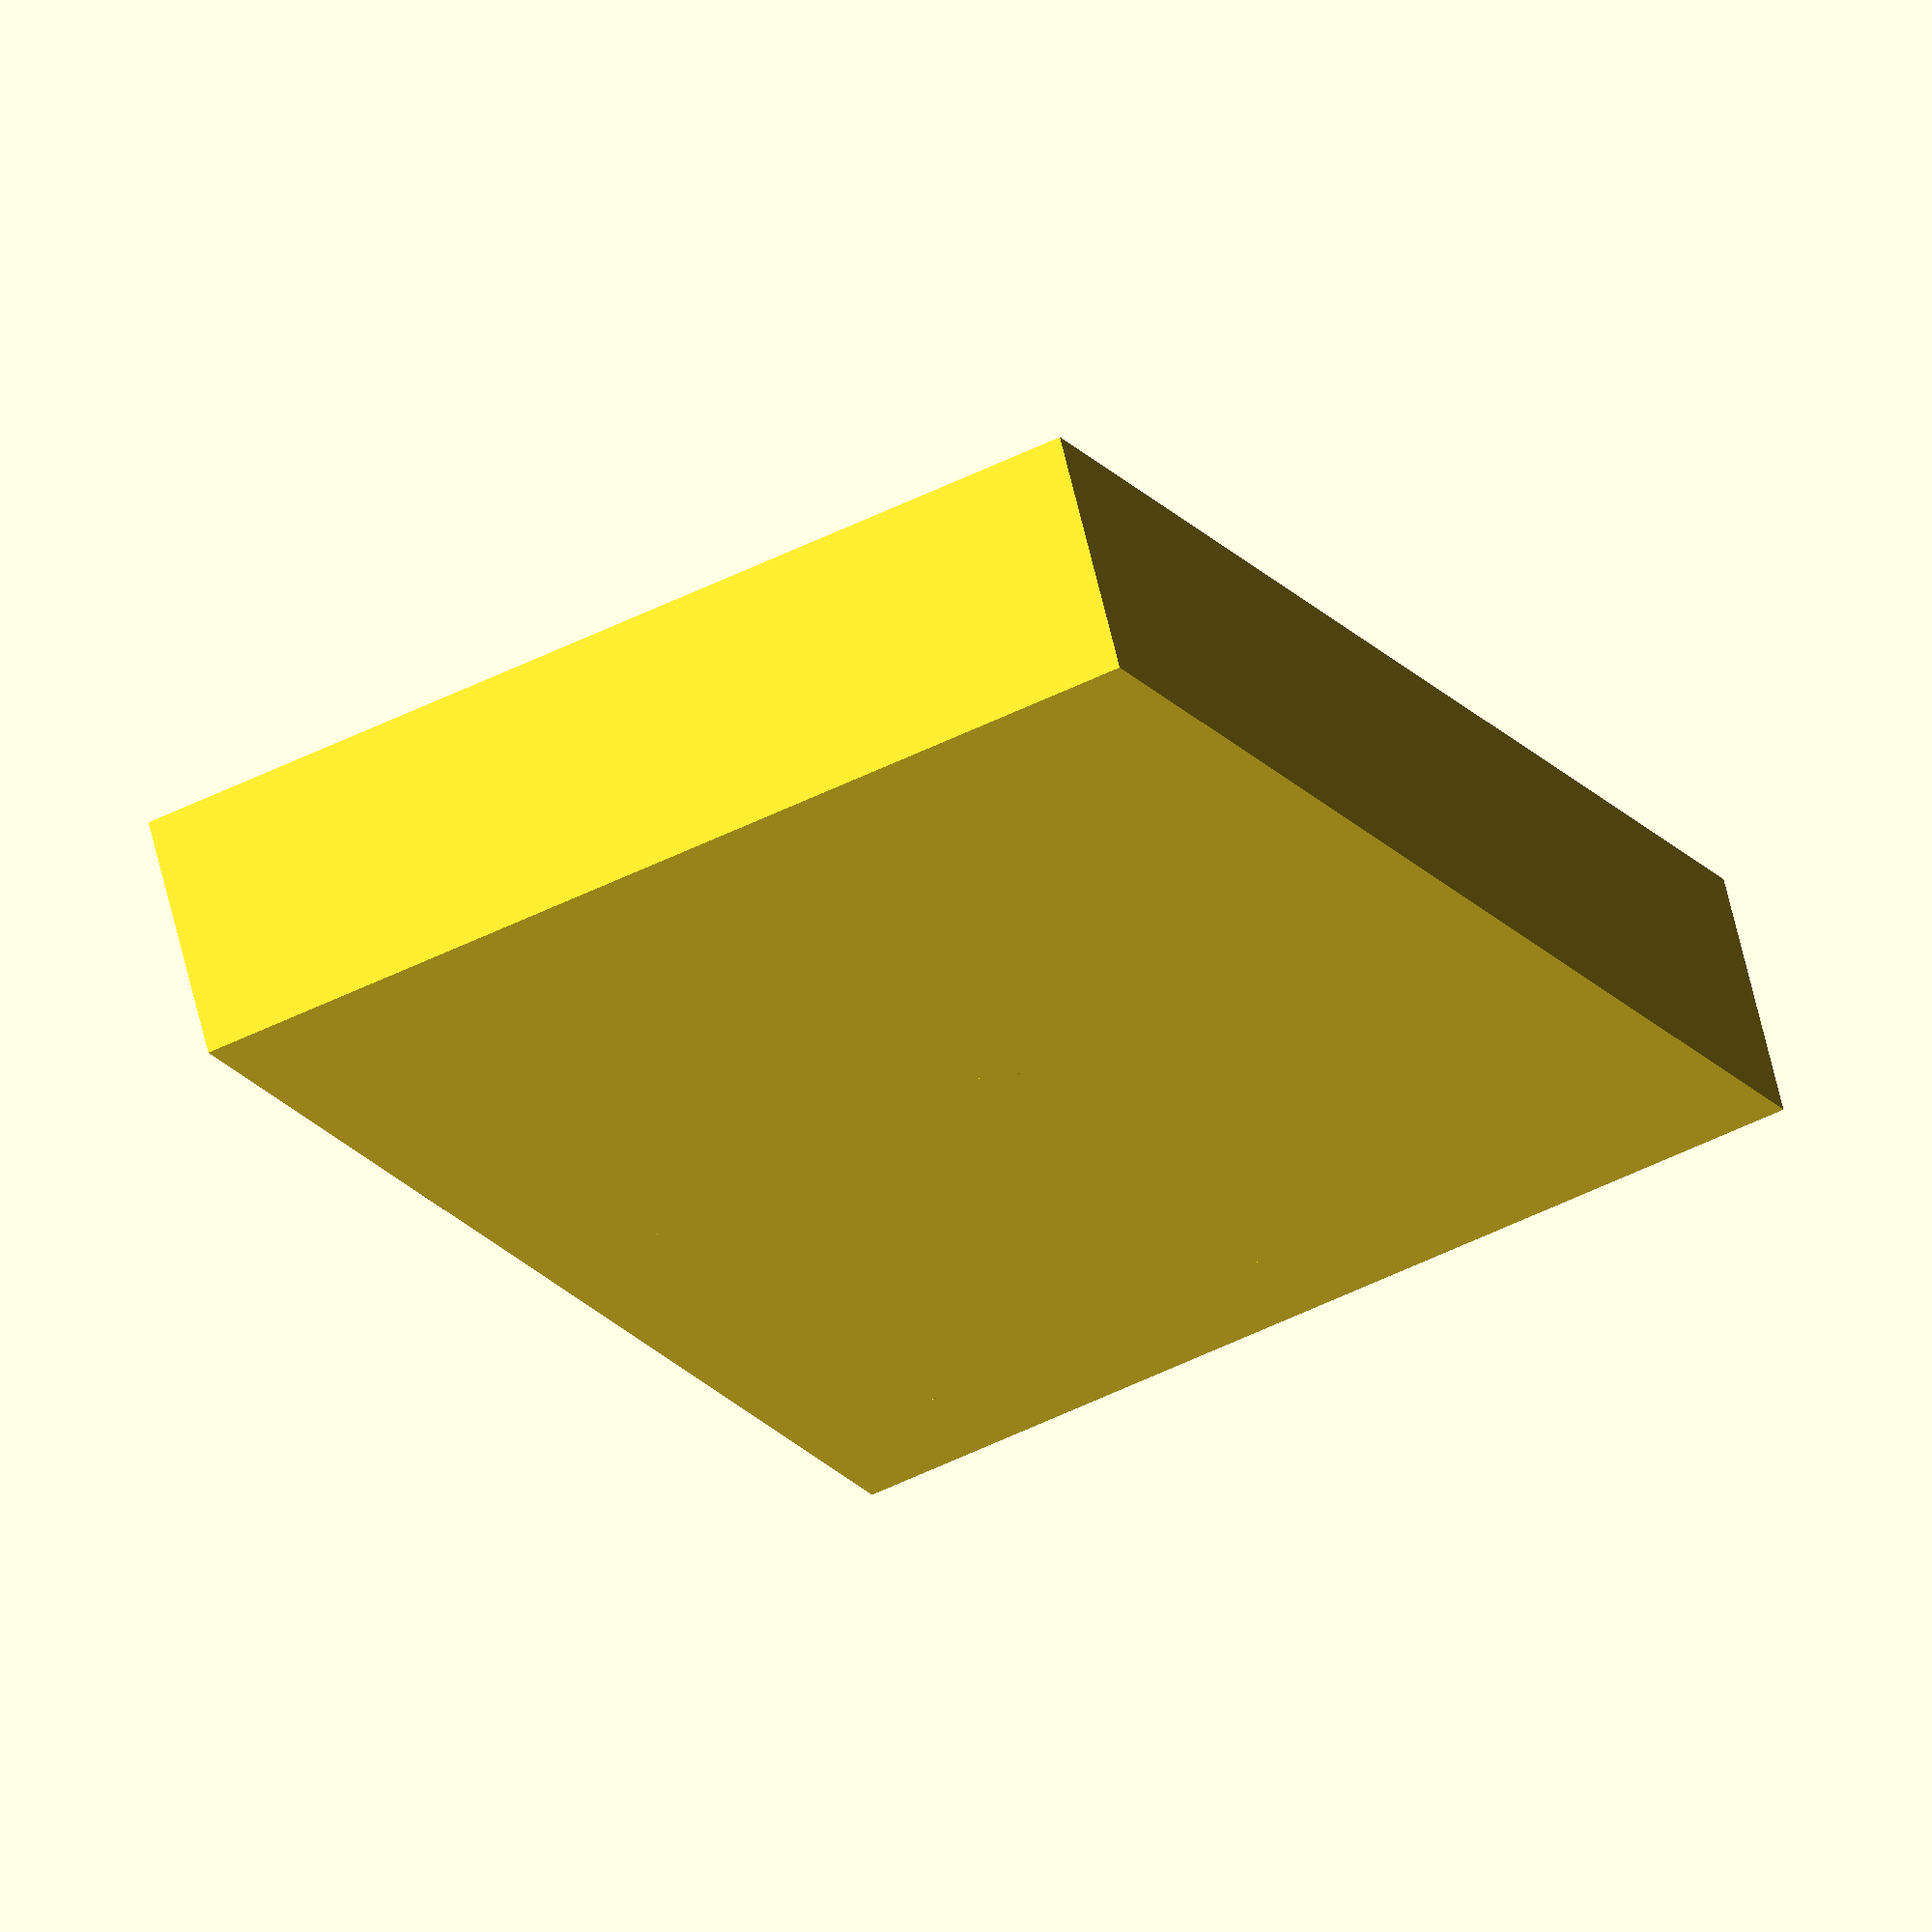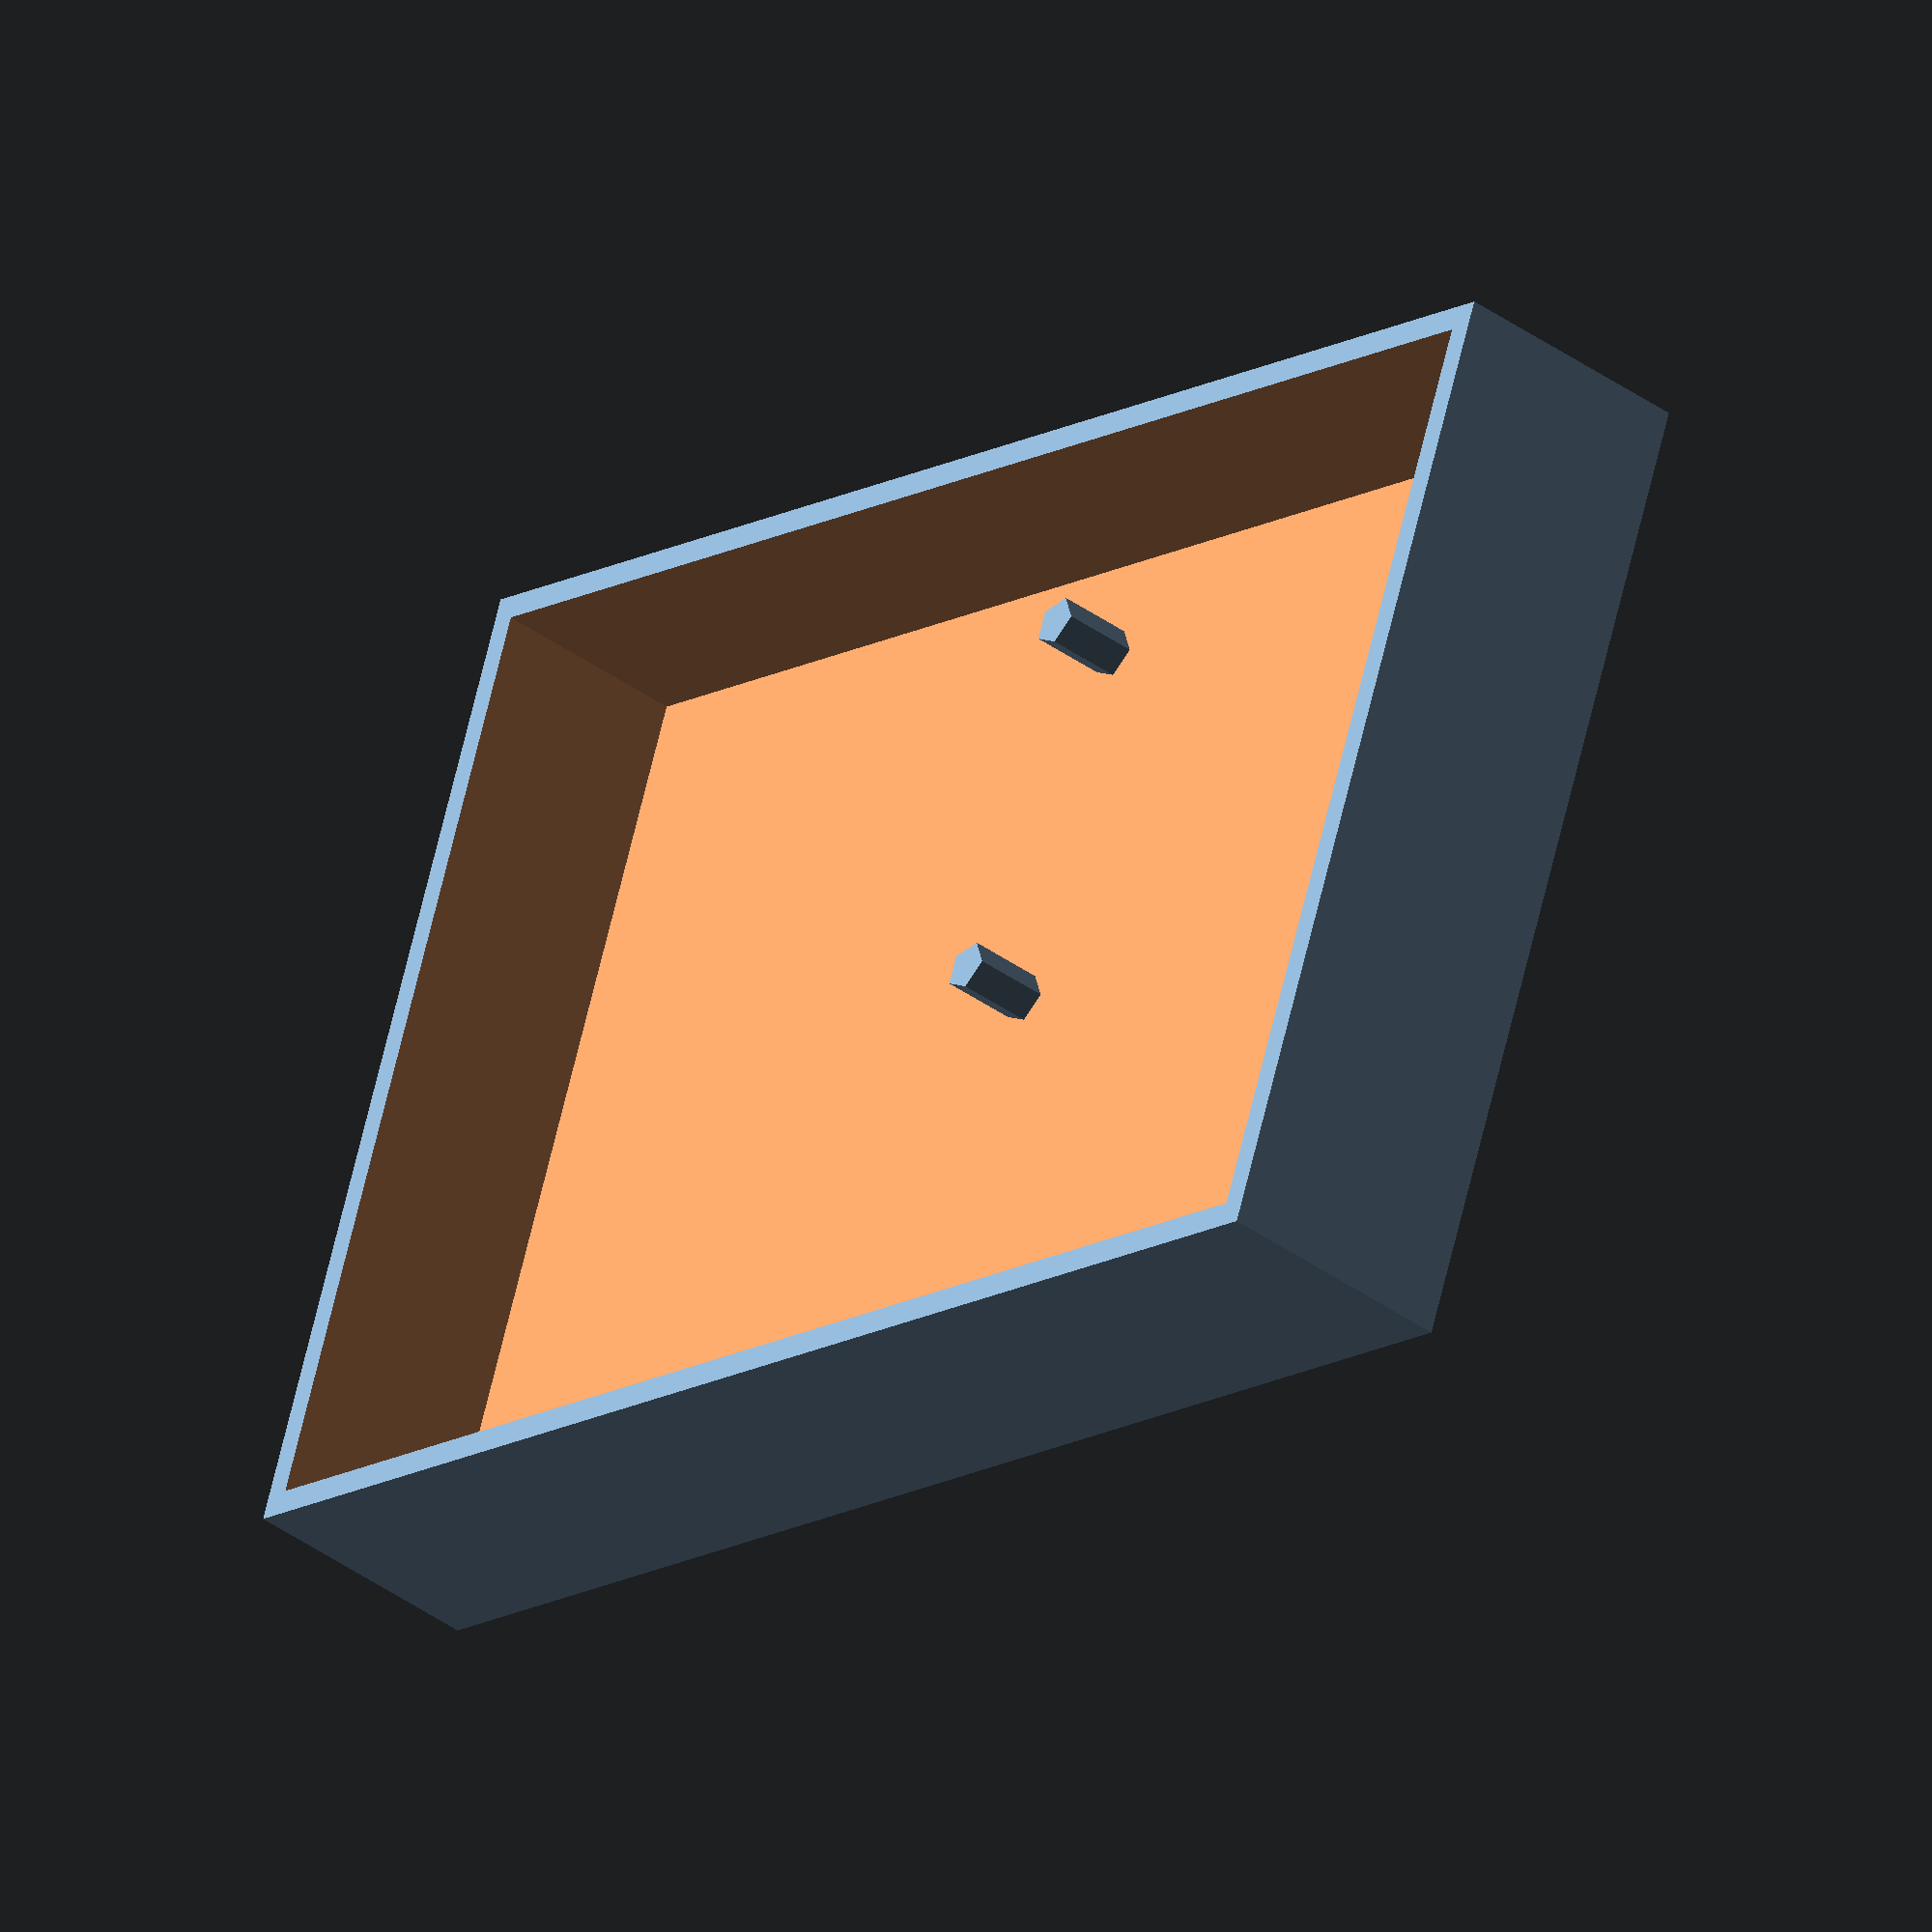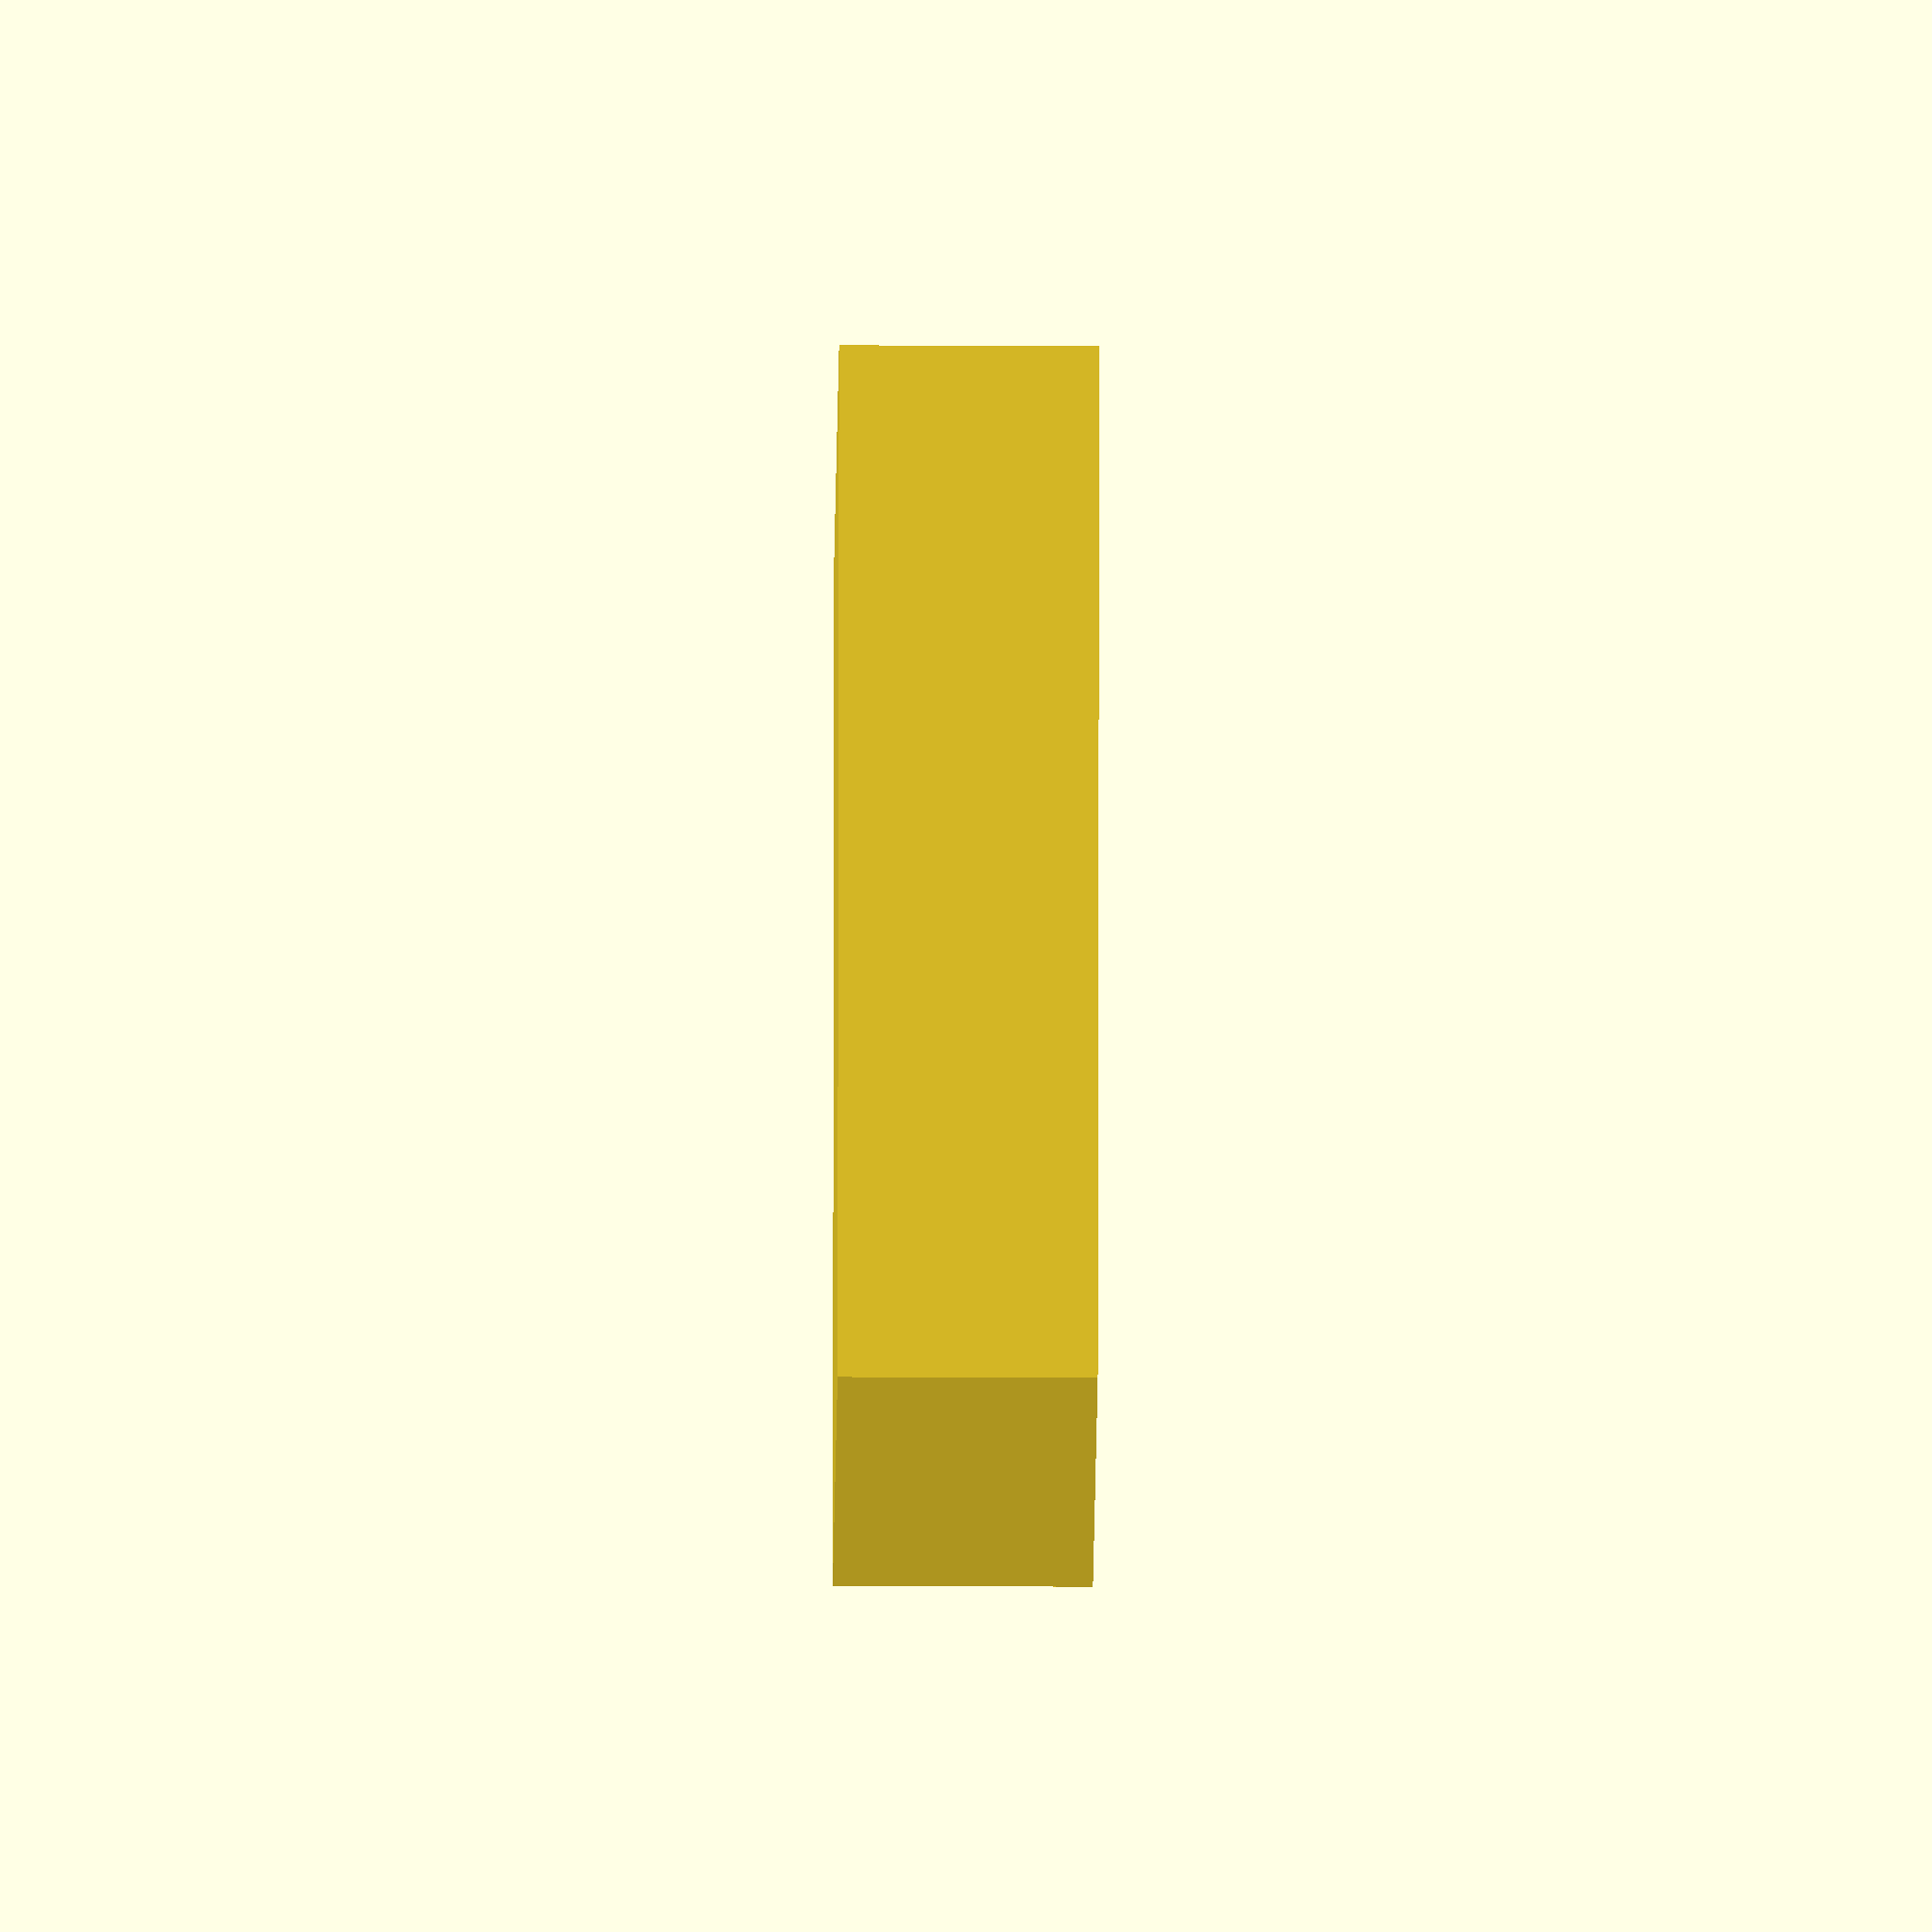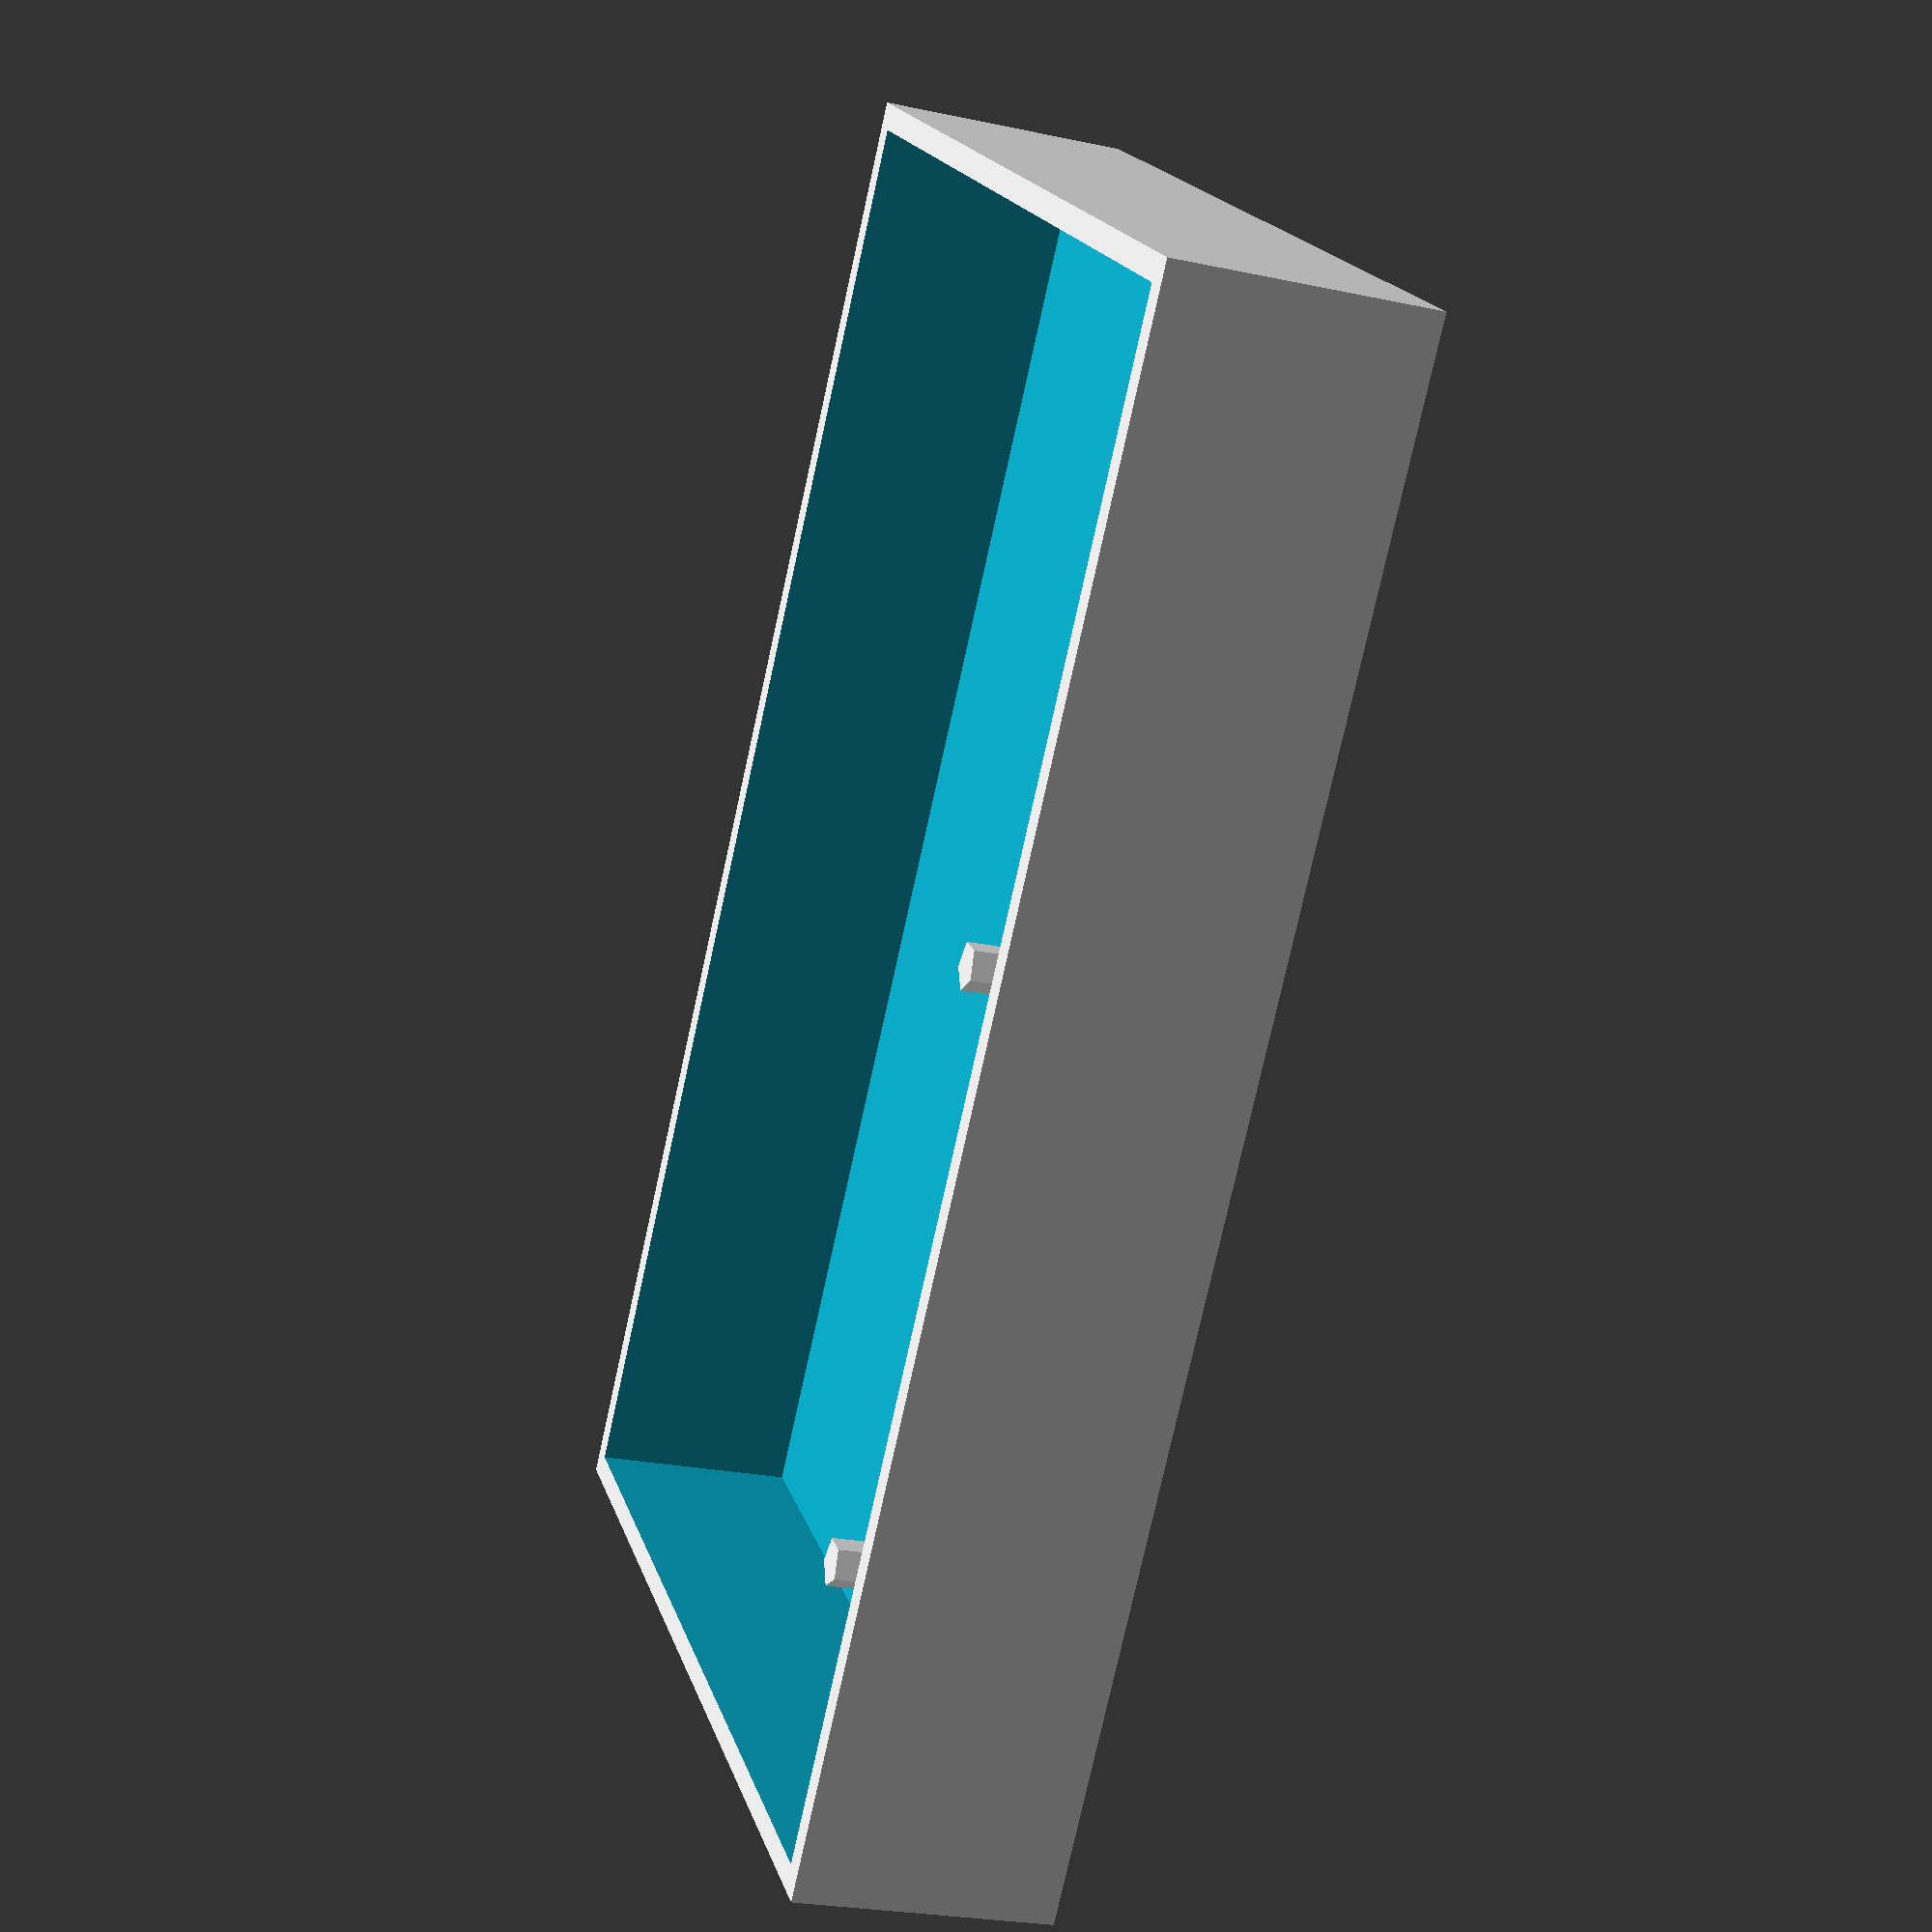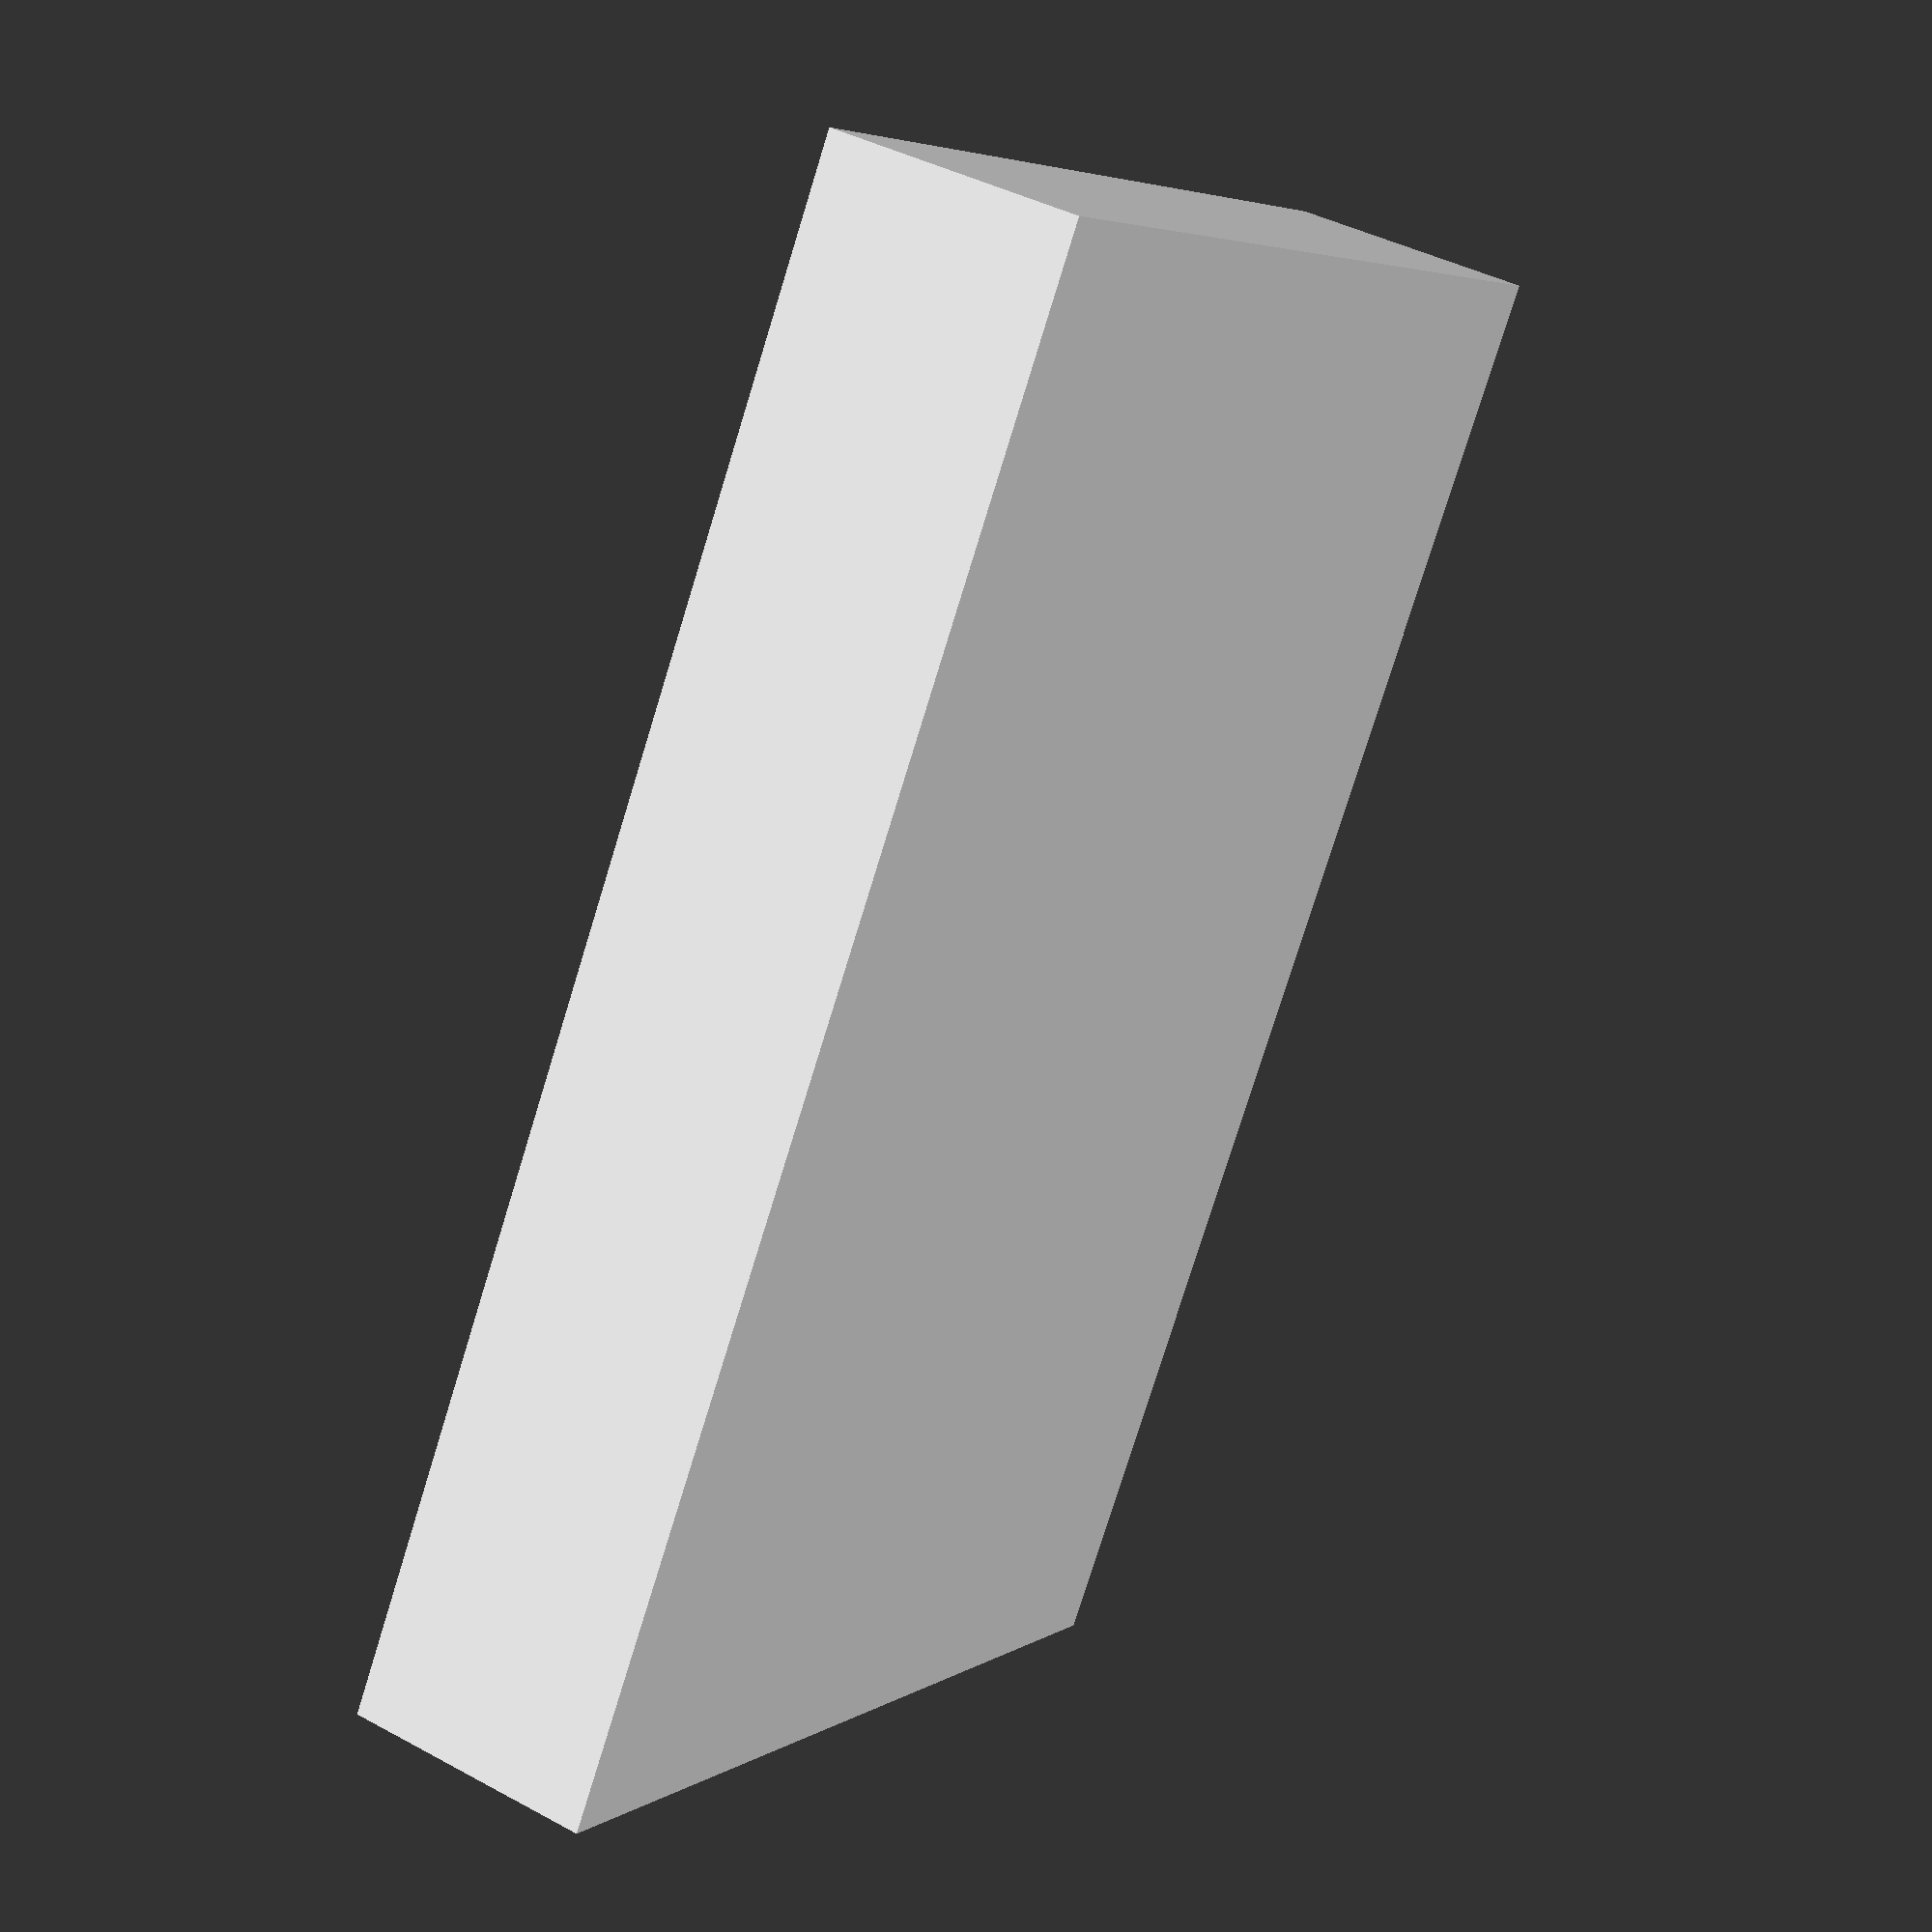
<openscad>
module sensorPackageHalf() {
difference() {
		//the original cube
		cube([60,40,10],center=true);

		//the diff cube less in x,y by 2 and offset in z giving a 
		//thickness of 2 on all sides
		translate([0,0,2]) {
			cube([58,38,10],center=true);
		}
	}
	translate([0,0,-5]) {
		cylinder(5,r=1,center=false);
	} 
	translate([0,15,-5]) {
		cylinder(5,r=1,center=false);
	} 
	translate([25,0,-5]) {
		cylinder(5,r=1,center=false);
	} 
	translate([25,15,-5]) {
		cylinder(5,r=1,center=false);
	} 
}
sensorPackageHalf();

</openscad>
<views>
elev=294.6 azim=115.9 roll=166.7 proj=o view=wireframe
elev=40.2 azim=20.1 roll=48.4 proj=o view=solid
elev=32.4 azim=335.3 roll=269.8 proj=o view=solid
elev=25.3 azim=131.2 roll=71.0 proj=p view=wireframe
elev=138.5 azim=237.6 roll=56.7 proj=p view=solid
</views>
